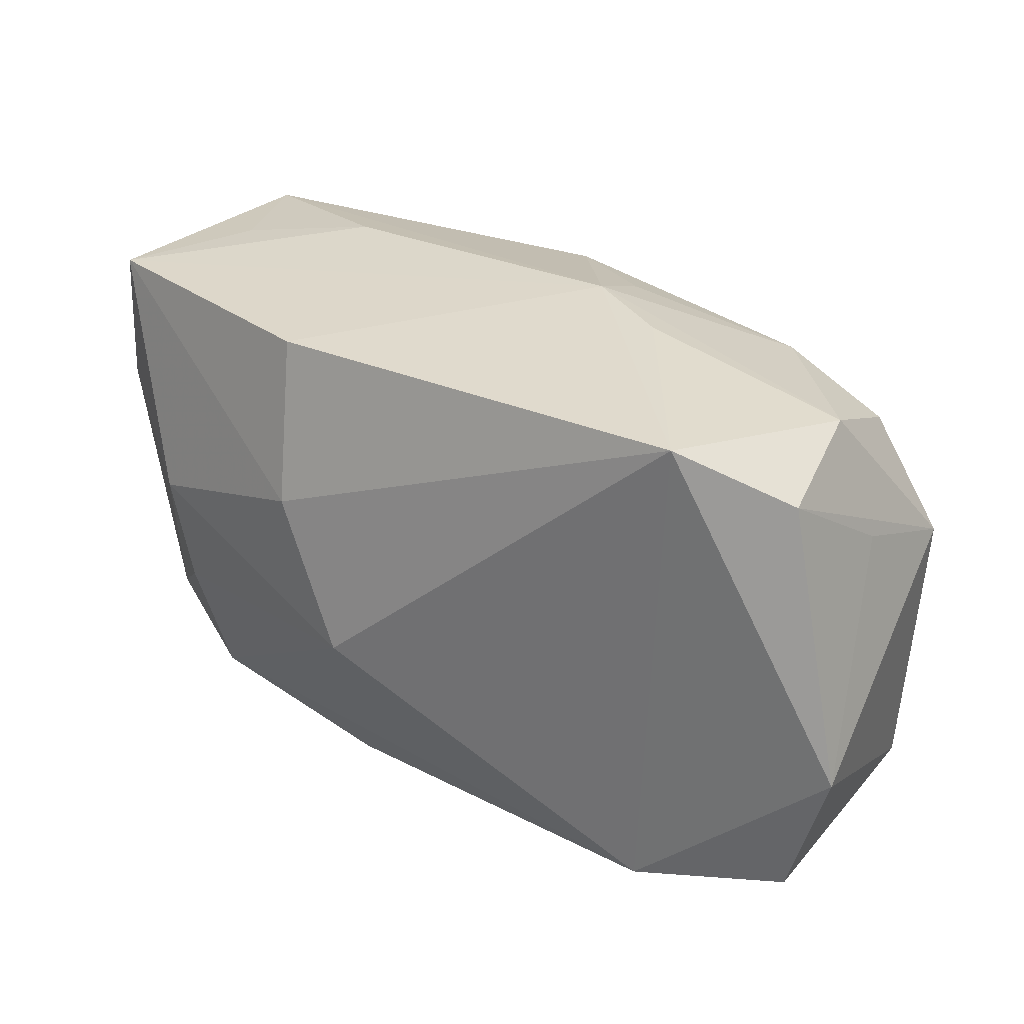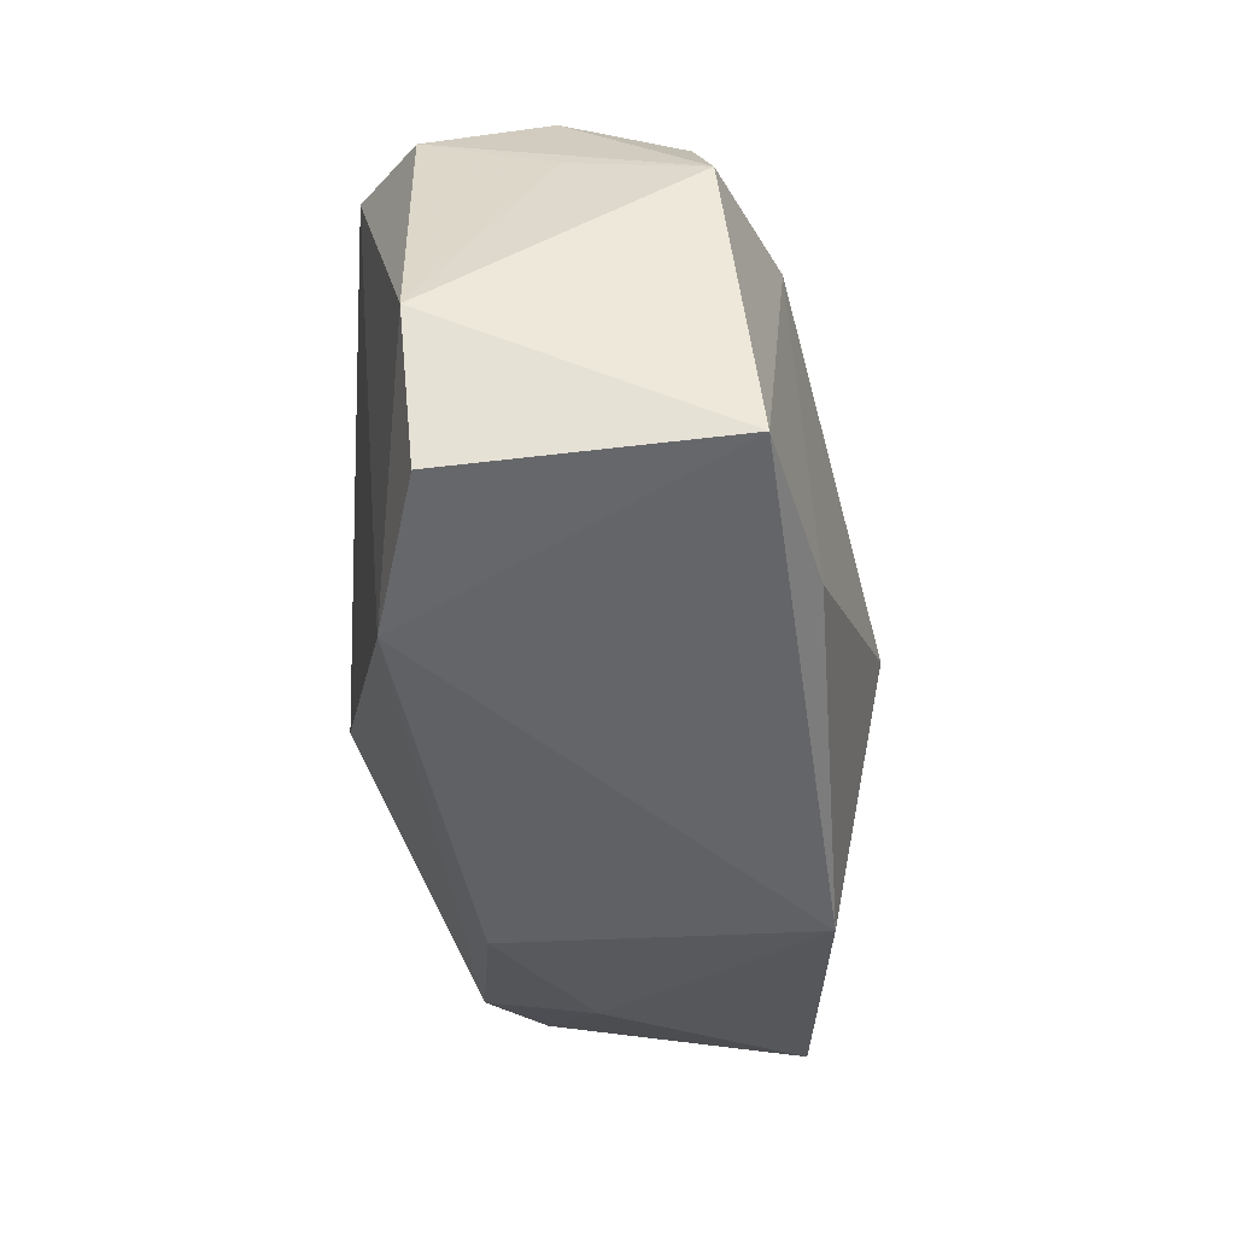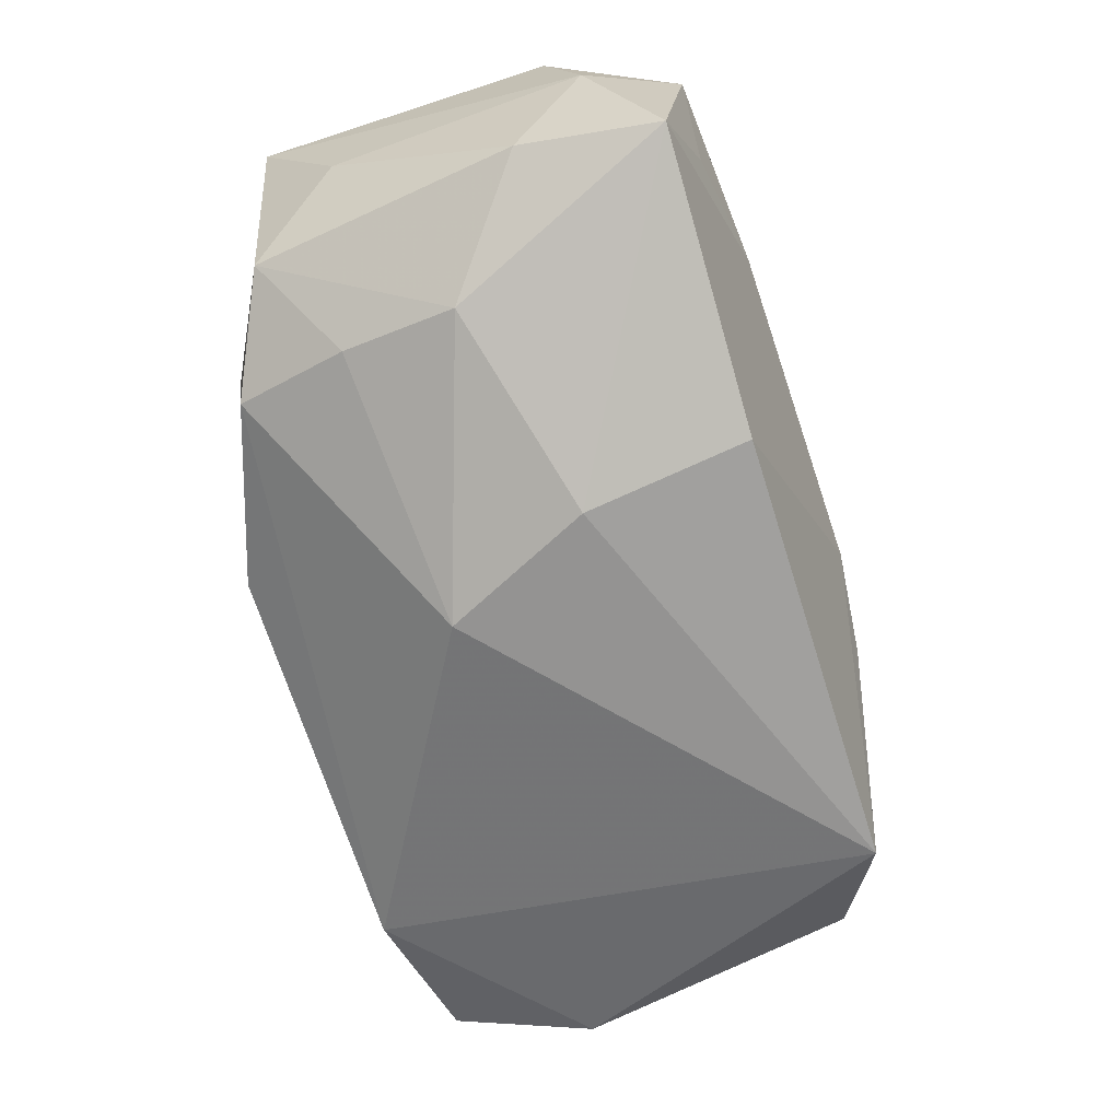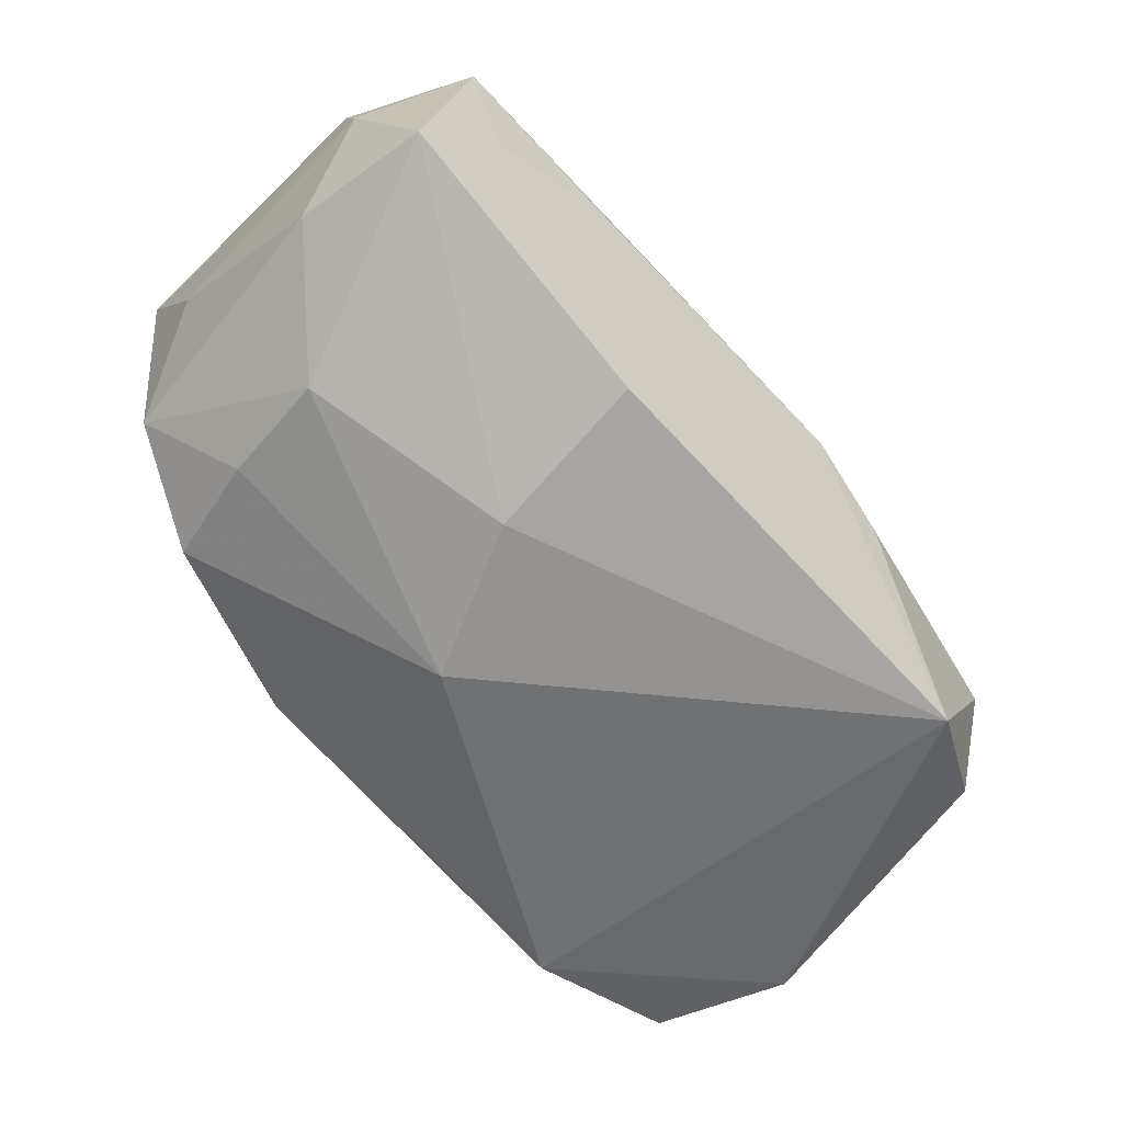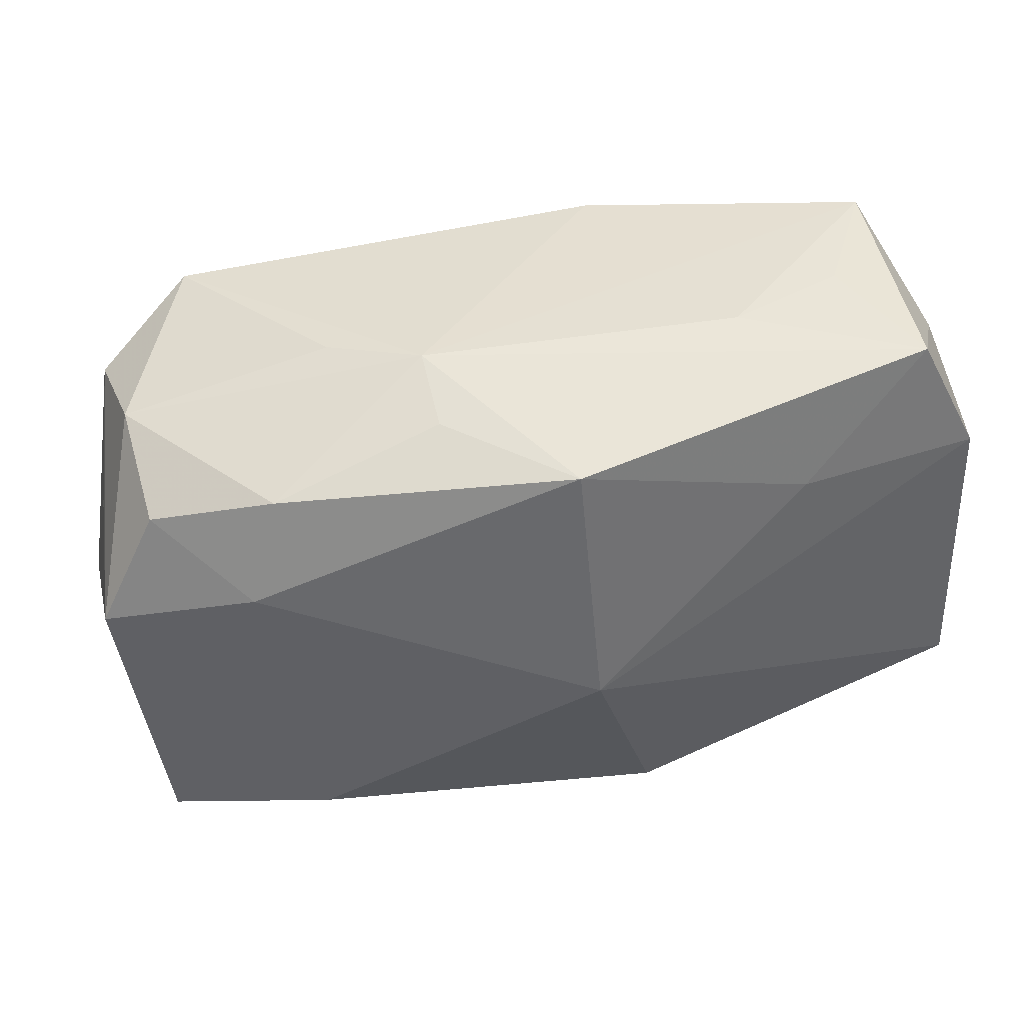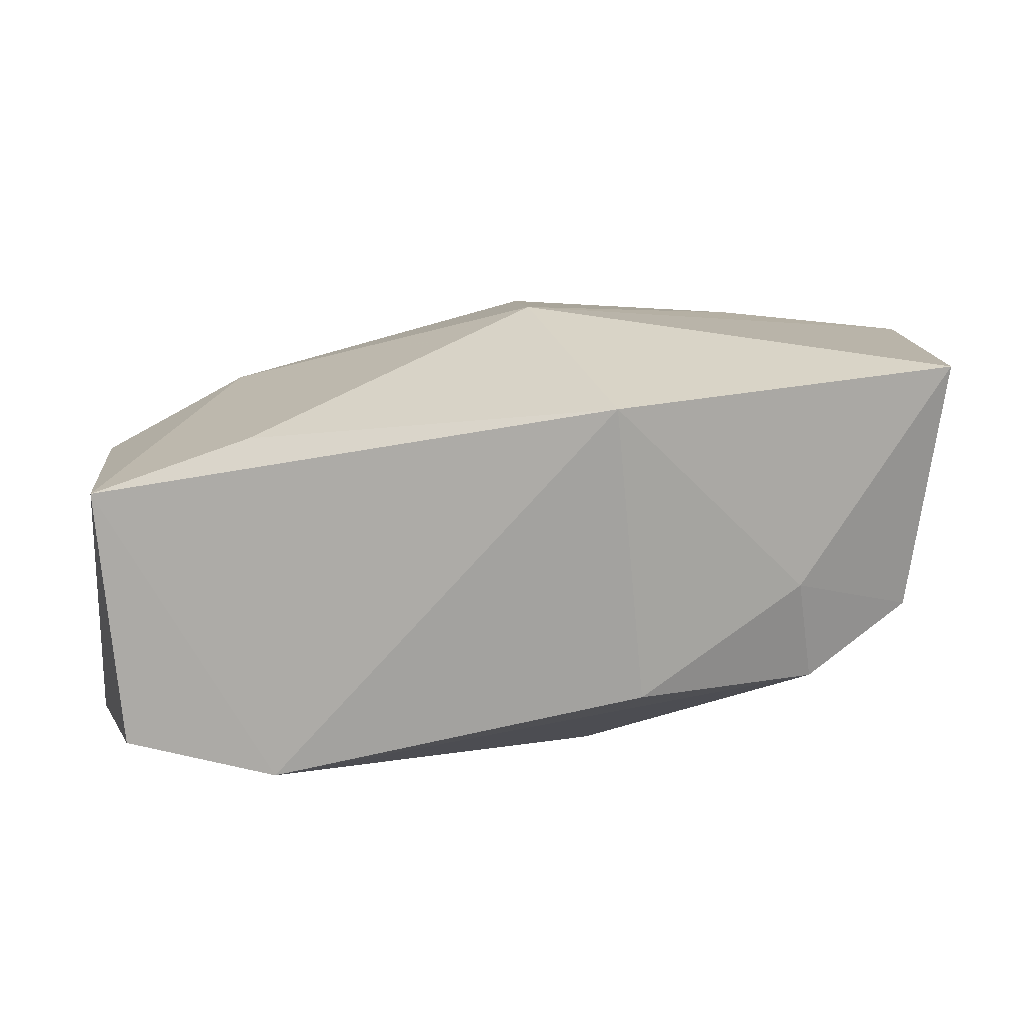
<metadata>
{"format":"obj","ext":"obj","renderer":"f3d","projection":"perspective","resolution":1024,"background":"white","views":[{"elev":24.8,"azim":-152.2,"up":"+Y"},{"elev":-45.6,"azim":-92.2,"up":"+Y"},{"elev":-63.3,"azim":109.8,"up":"+Z"},{"elev":-62.8,"azim":135.6,"up":"+Z"},{"elev":47.0,"azim":-18.3,"up":"+Y"},{"elev":17.7,"azim":-0.5,"up":"+Z"}]}
</metadata>
<code>
v 0.0008474 -0.002683 0.02146
v -7.415e-05 0.02078 0.01716
v 0.03783 0.01245 0.01593
v 0.0124 0.02074 -0.01672
v 0.006562 -0.006404 -0.02027
v -0.04003 0.004839 0.00579
v -0.02453 0.01809 0.009341
v 0.02921 0.002183 -0.01313
v -0.03432 0.01808 -0.005174
v 0.03794 -0.01395 0.01843
v 0.01827 0.02416 0.006035
v -0.02762 0.009334 0.01184
v 0.03879 0.01613 0.004382
v 0.0351 -0.0134 -0.003934
v -0.03774 0.00807 -0.004833
v -0.01634 0.02255 -0.003211
v 0.02461 -0.01975 7.487e-05
v 0.03818 -0.006323 0.006057
v 0.02827 -0.007807 -0.01145
v -0.02345 -0.01951 0.01355
v -0.03905 -0.01055 -0.01503
v 0.02607 -0.01781 -0.009198
v -0.02174 -0.02395 -0.01609
v -0.009127 0.02371 0.001625
v -0.03499 -0.02227 -0.01367
v 0.02916 0.02319 0.002591
v 0.01204 0.006559 -0.01934
v 0.008005 -0.02395 0.01724
v 0.03618 0.02202 -0.007722
v -0.03456 0.01482 0.004788
v 0.0327 0.02332 0.01413
v -0.03472 0.01435 -0.01548
v 0.0209 0.01356 0.01745
v -0.02567 0.01931 -0.02027
v 0.03782 0.01004 -0.005856
v 0.01053 -0.02395 -0.008756
v -0.03719 -0.0201 0.008783
v -0.009592 0.0218 0.008245
f 23 34 5
f 21 34 23
f 5 34 27
f 32 34 21
f 29 31 13
f 22 23 5
f 1 28 10
f 37 6 21
f 37 23 28
f 24 34 16
f 21 6 15
f 15 32 21
f 6 32 15
f 6 30 9
f 9 32 6
f 34 32 9
f 9 16 34
f 30 7 9
f 24 16 9
f 9 7 24
f 4 27 34
f 4 29 27
f 4 34 24
f 24 29 4
f 24 31 11
f 11 29 24
f 35 29 13
f 5 27 8
f 27 29 8
f 29 35 8
f 8 35 14
f 28 23 36
f 23 22 36
f 13 31 3
f 3 10 13
f 1 10 3
f 17 22 14
f 14 10 17
f 17 36 22
f 17 10 28
f 28 36 17
f 21 23 25
f 25 37 21
f 23 37 25
f 20 28 1
f 20 37 28
f 24 7 38
f 2 38 7
f 2 31 24
f 24 38 2
f 12 30 6
f 12 7 30
f 6 37 12
f 1 2 12
f 12 2 7
f 12 20 1
f 37 20 12
f 31 29 26
f 26 11 31
f 29 11 26
f 18 10 14
f 14 35 18
f 13 10 18
f 18 35 13
f 19 22 5
f 5 8 19
f 14 22 19
f 19 8 14
f 1 3 33
f 33 2 1
f 33 3 31
f 31 2 33

</code>
